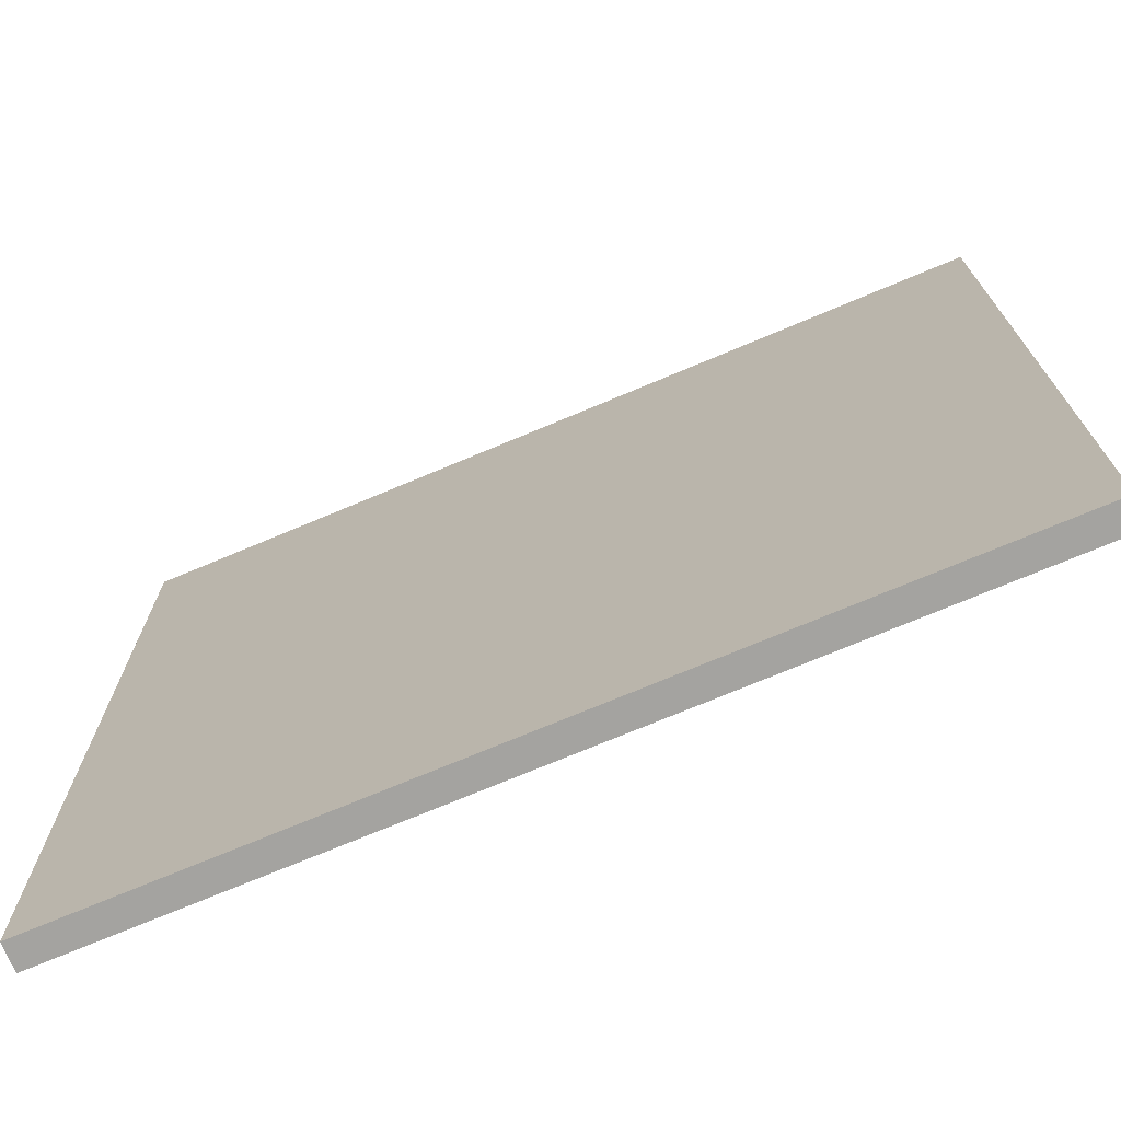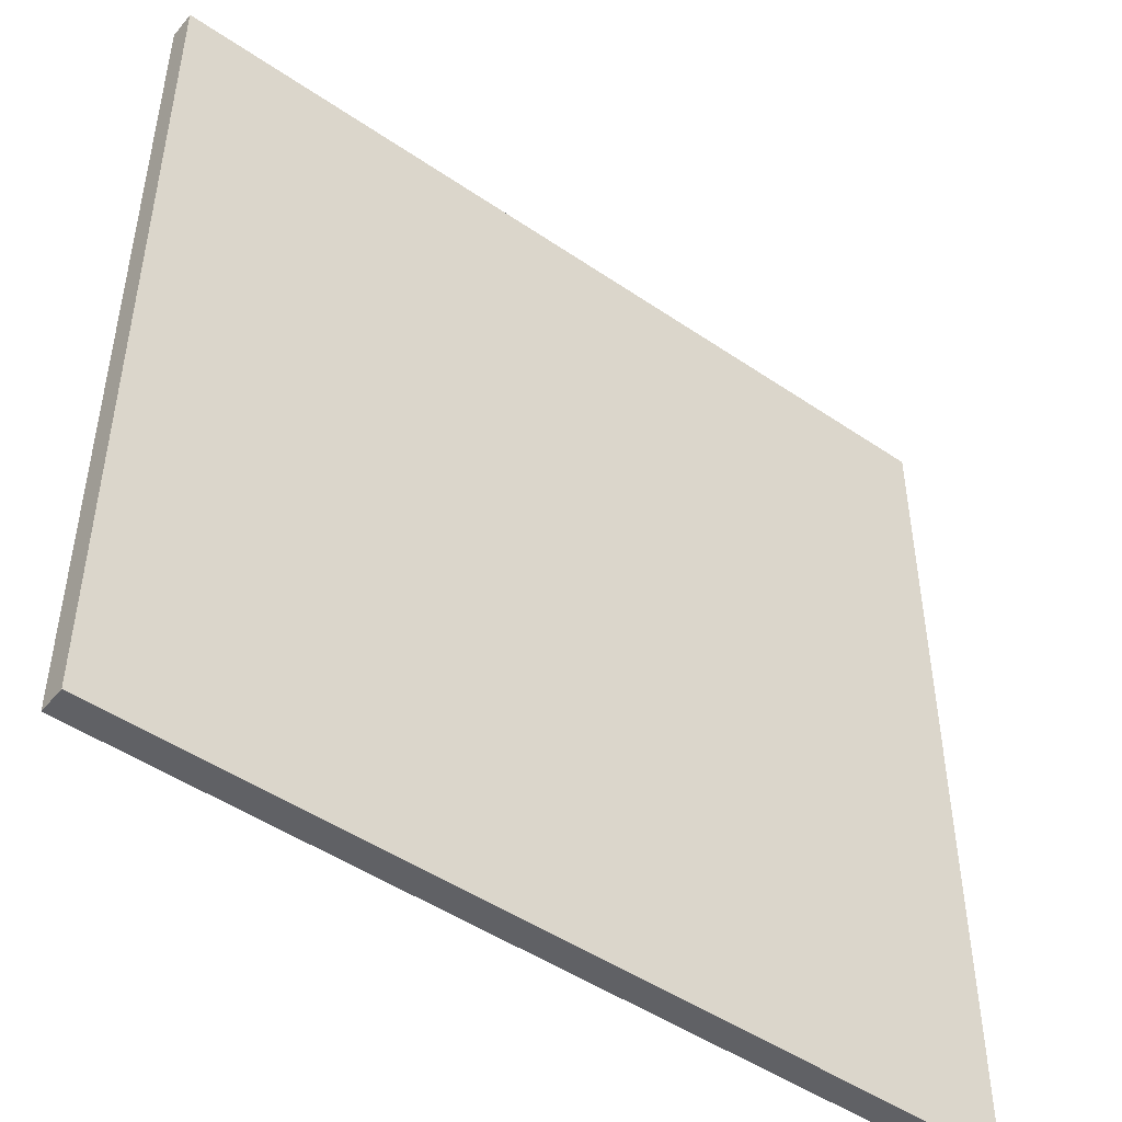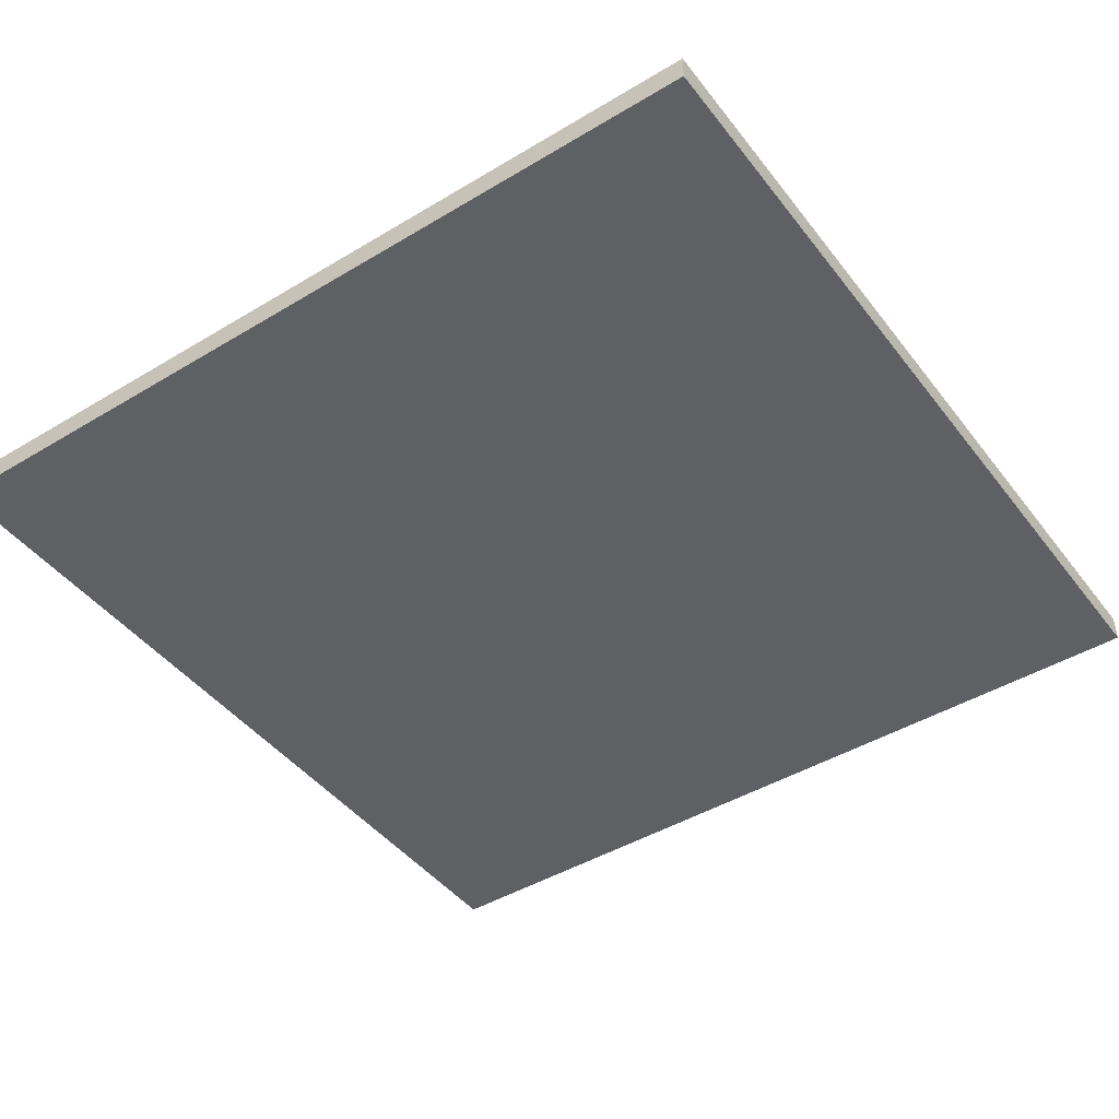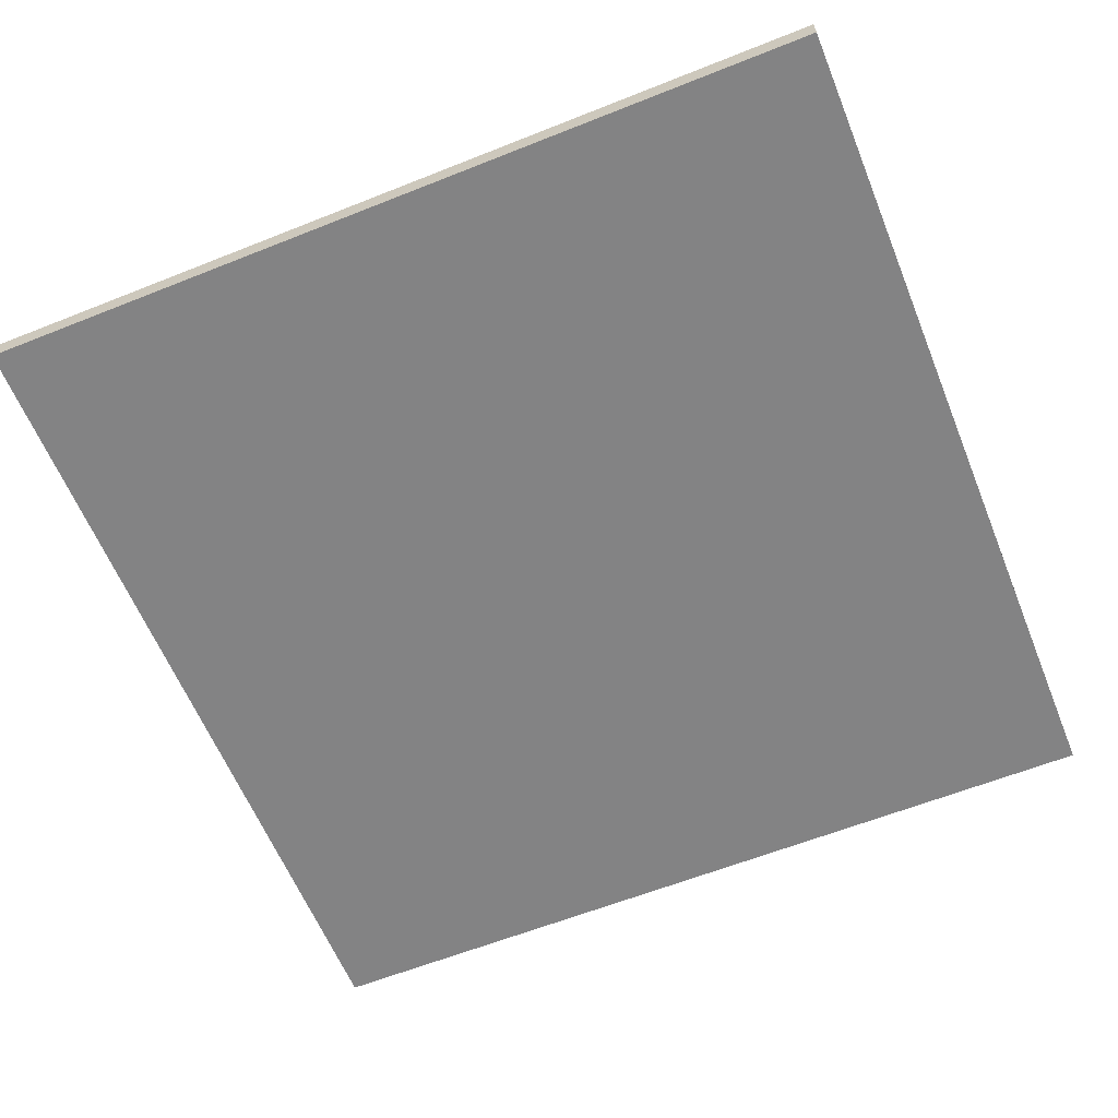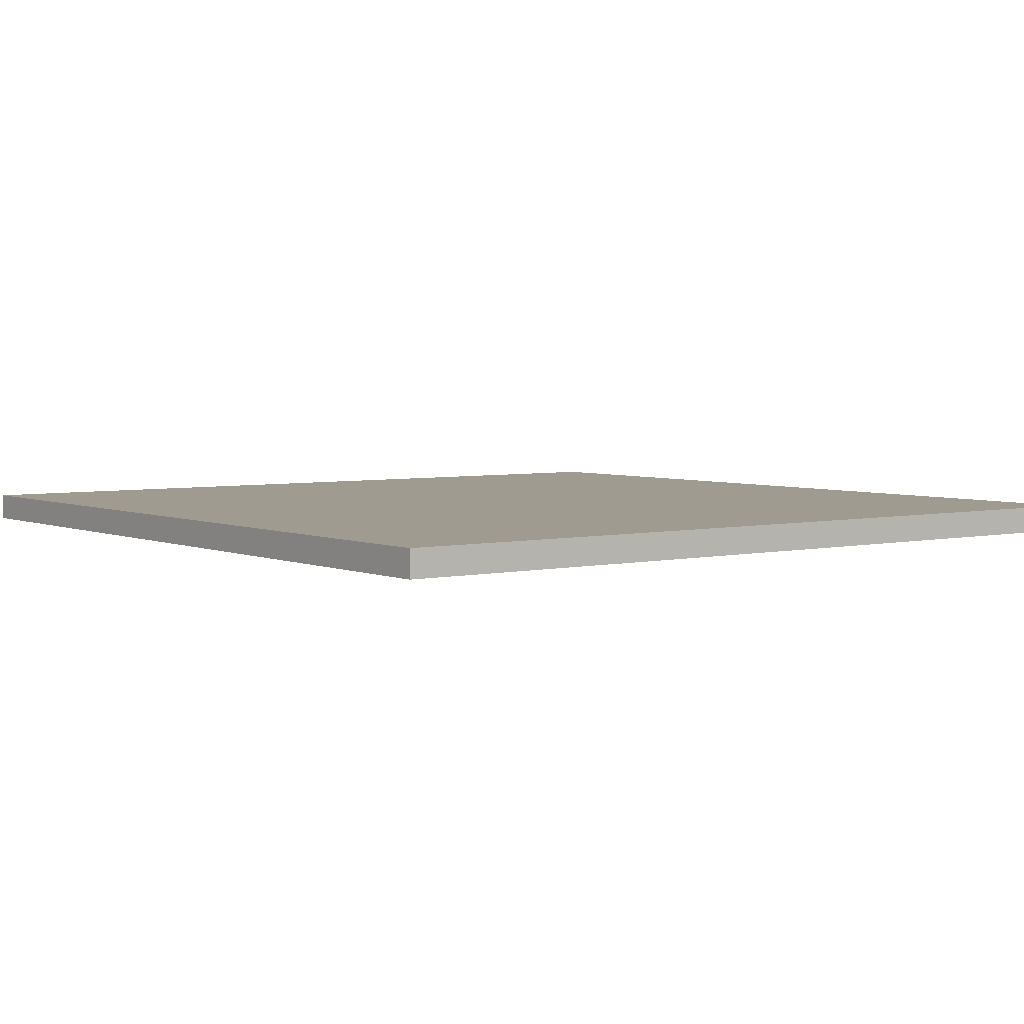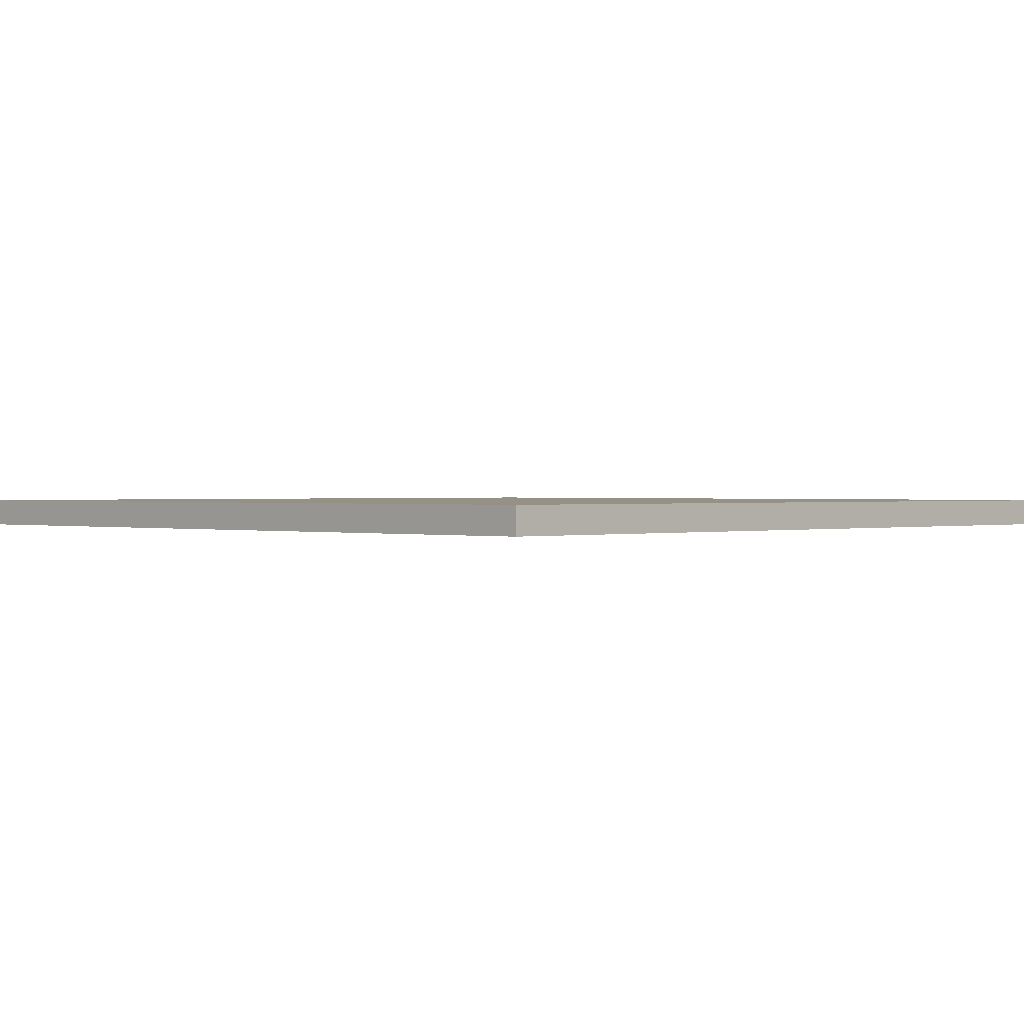
<metadata>
{"format":"obj","ext":"obj","renderer":"f3d","projection":"perspective","resolution":1024,"background":"white","views":[{"elev":-73.0,"azim":22.8,"up":"+Y"},{"elev":-48.0,"azim":142.5,"up":"+Y"},{"elev":-44.6,"azim":125.0,"up":"+Z"},{"elev":-61.1,"azim":-157.9,"up":"+Z"},{"elev":4.2,"azim":53.2,"up":"+Z"},{"elev":0.7,"azim":-45.3,"up":"+Z"}]}
</metadata>
<code>
o Cube
v -1.497 -0.4966 0.495
v -1.497 1.497 0.495
v -1.497 -0.4966 0.4327
v -1.497 1.497 0.4327
v 0.4966 -0.4966 0.495
v 0.4966 1.497 0.495
v 0.4966 -0.4966 0.4327
v 0.4966 1.497 0.4327
f 2 4 3 1
f 4 8 7 3
f 8 6 5 7
f 6 2 1 5
f 1 3 7 5
f 6 8 4 2

</code>
